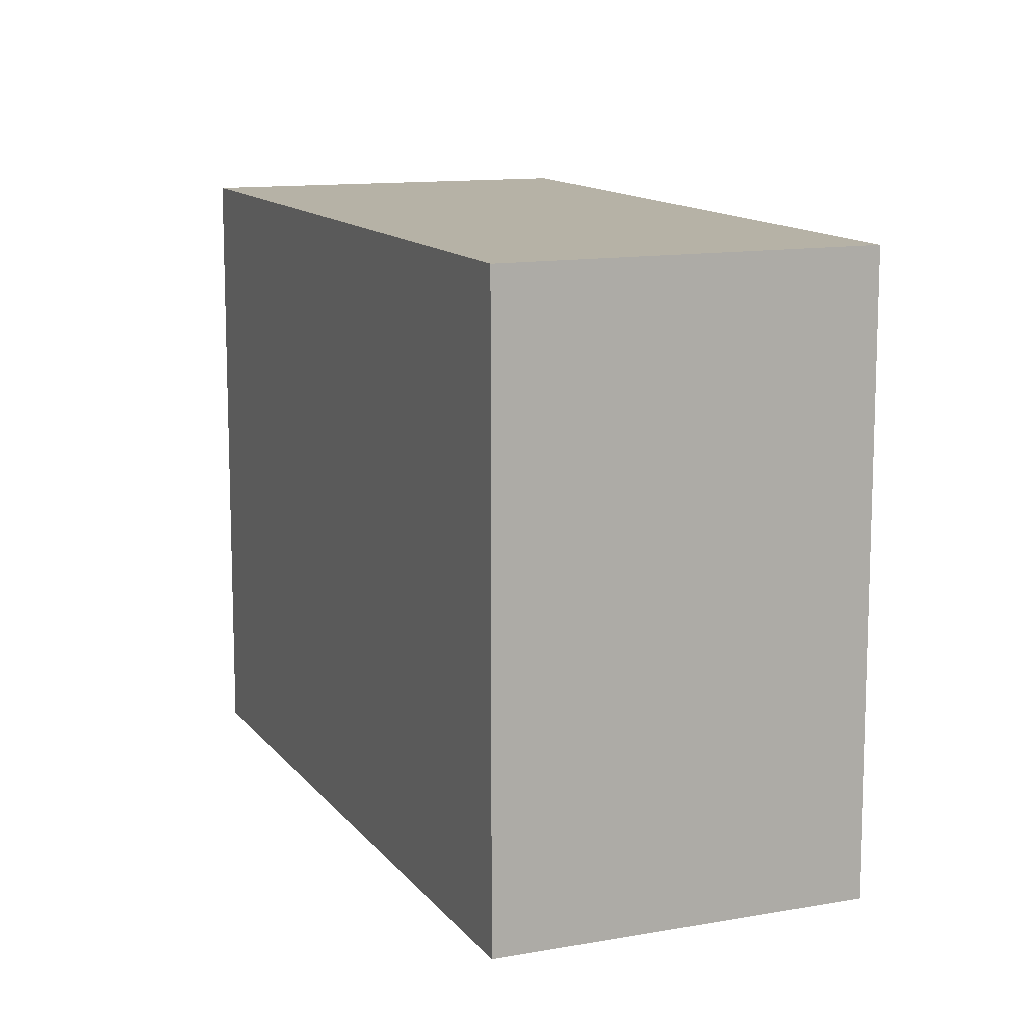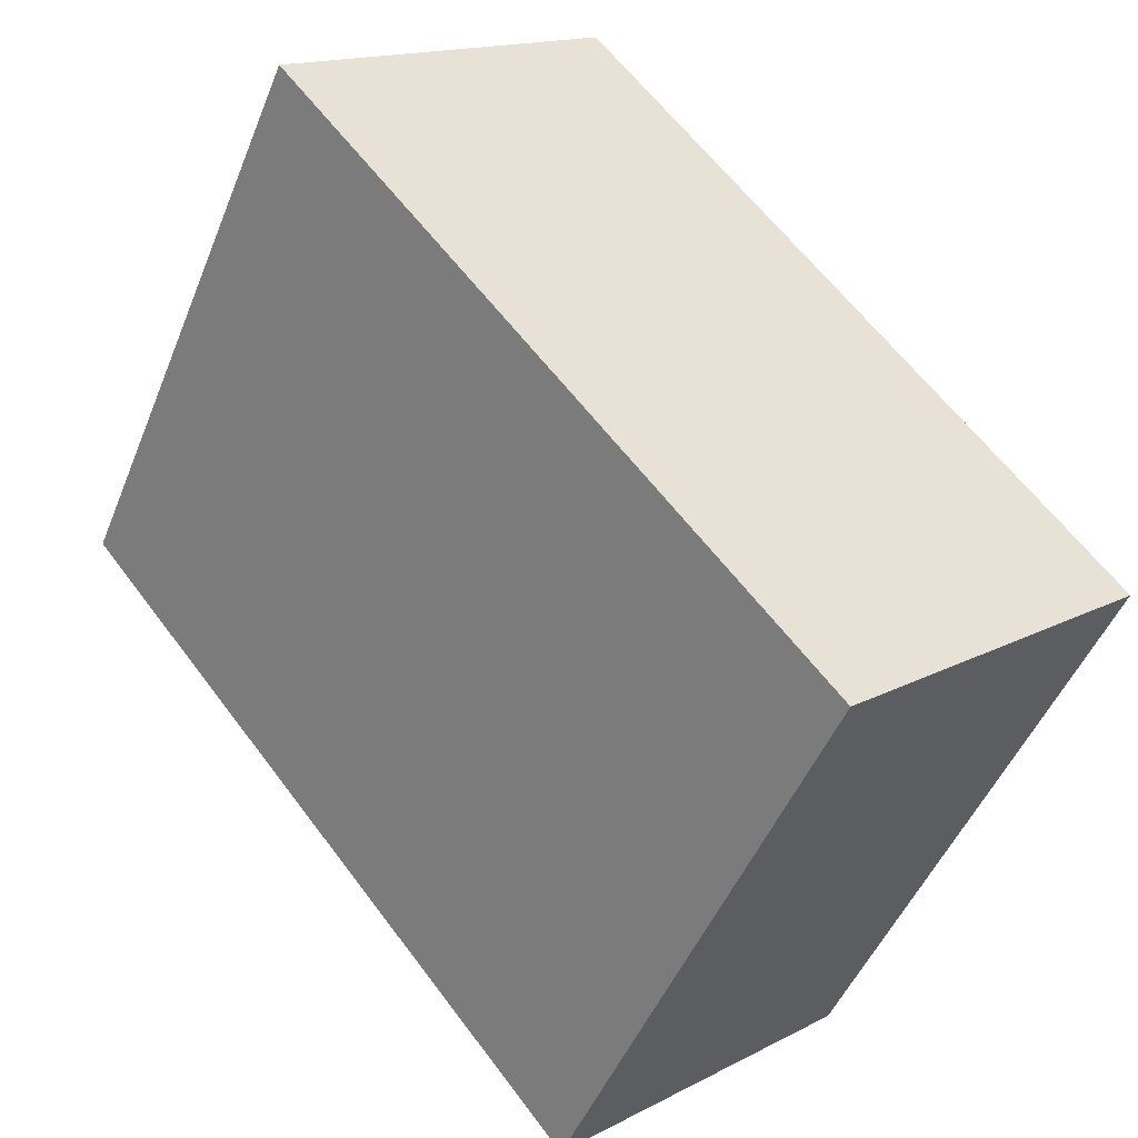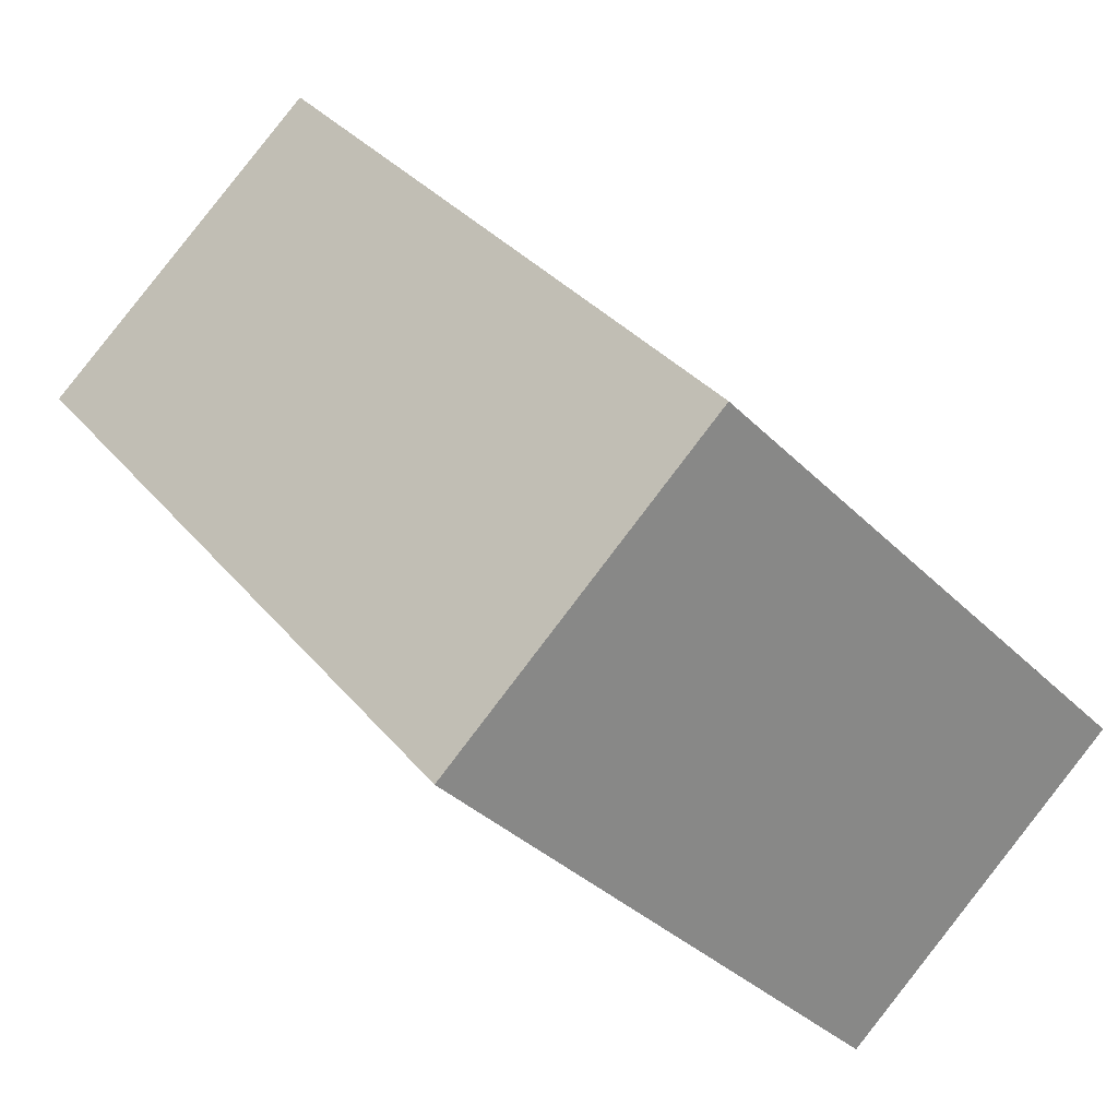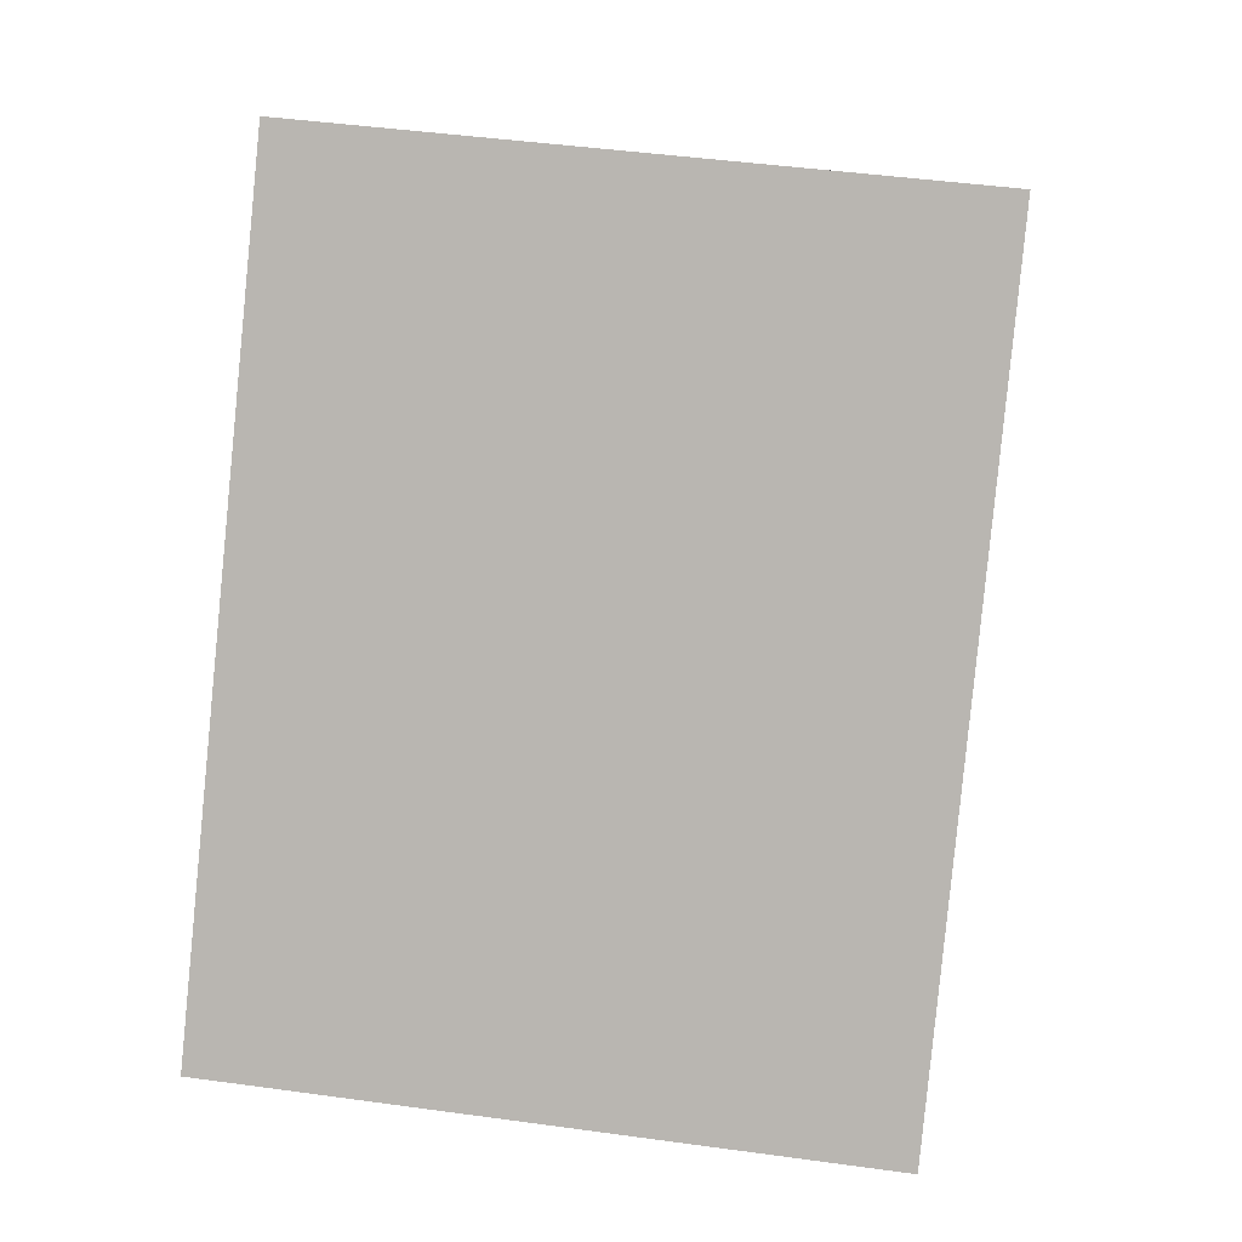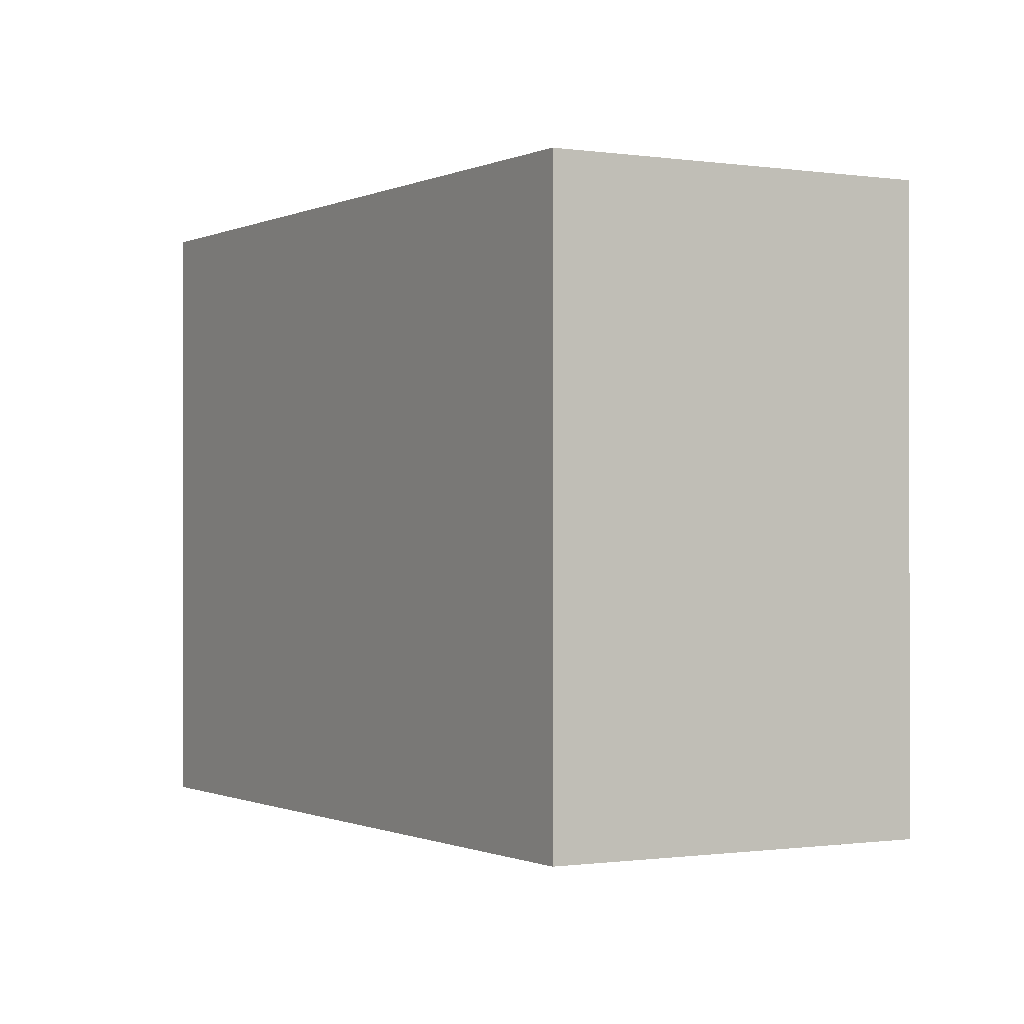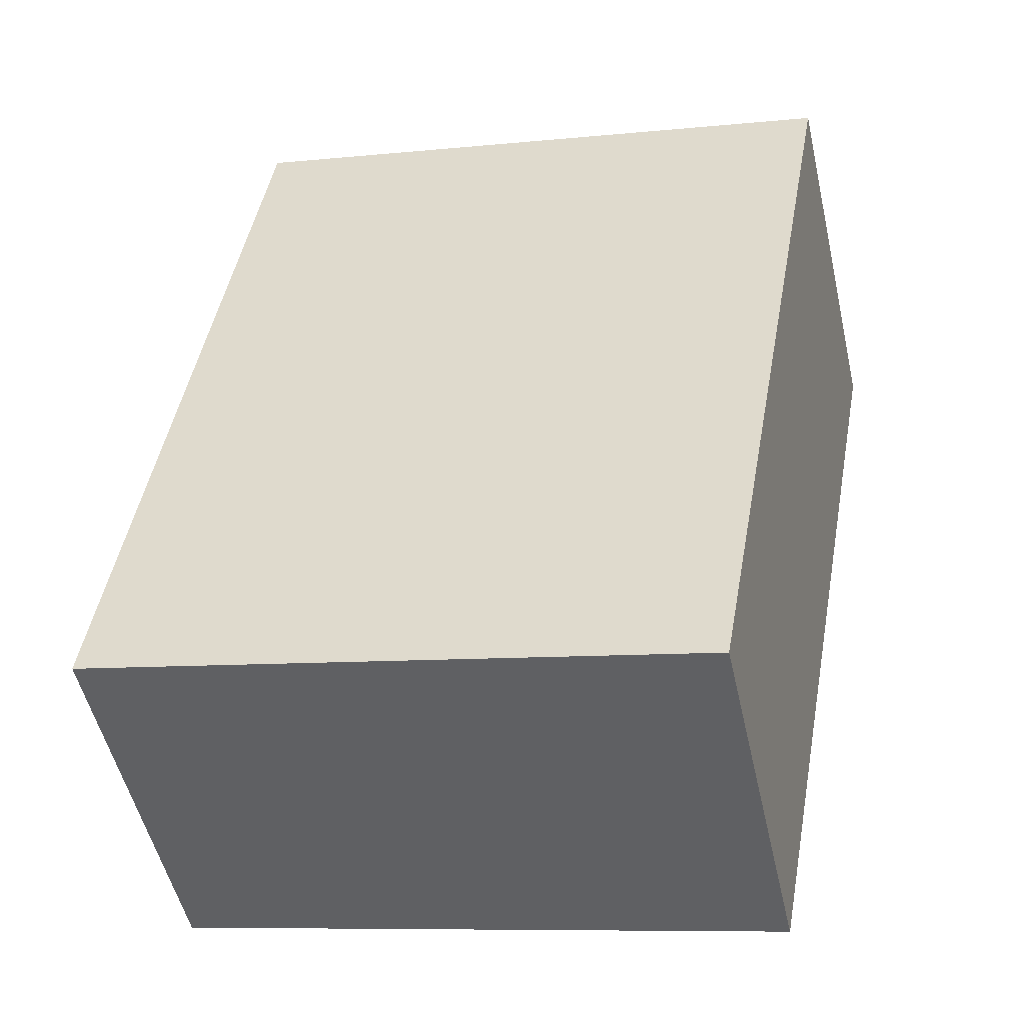
<metadata>
{"format":"obj","ext":"obj","renderer":"f3d","projection":"perspective","resolution":1024,"background":"white","views":[{"elev":12.2,"azim":-163.1,"up":"+Y"},{"elev":-48.1,"azim":158.6,"up":"+Z"},{"elev":-34.9,"azim":-142.7,"up":"+Z"},{"elev":45.0,"azim":-80.9,"up":"+Z"},{"elev":-0.6,"azim":7.5,"up":"+Y"},{"elev":-8.4,"azim":-74.0,"up":"+Z"}]}
</metadata>
<code>
v  0 4.072 2.493e-16
v  5.295 4.072 2.557
v  1.902 4.072 -1.6
v  3.256 4.072 4.123
v  1.902 9.797e-17 -1.6
v  0 0 0
v  3.256 -2.525e-16 4.123
v  5.295 -1.566e-16 2.557
g defaultobject
f 1 2 3
f 2 1 4
f 5 1 3
f 1 5 6
f 6 4 1
f 4 6 7
f 7 2 4
f 2 7 8
f 8 3 2
f 3 8 5
f 8 6 5
f 6 8 7

</code>
